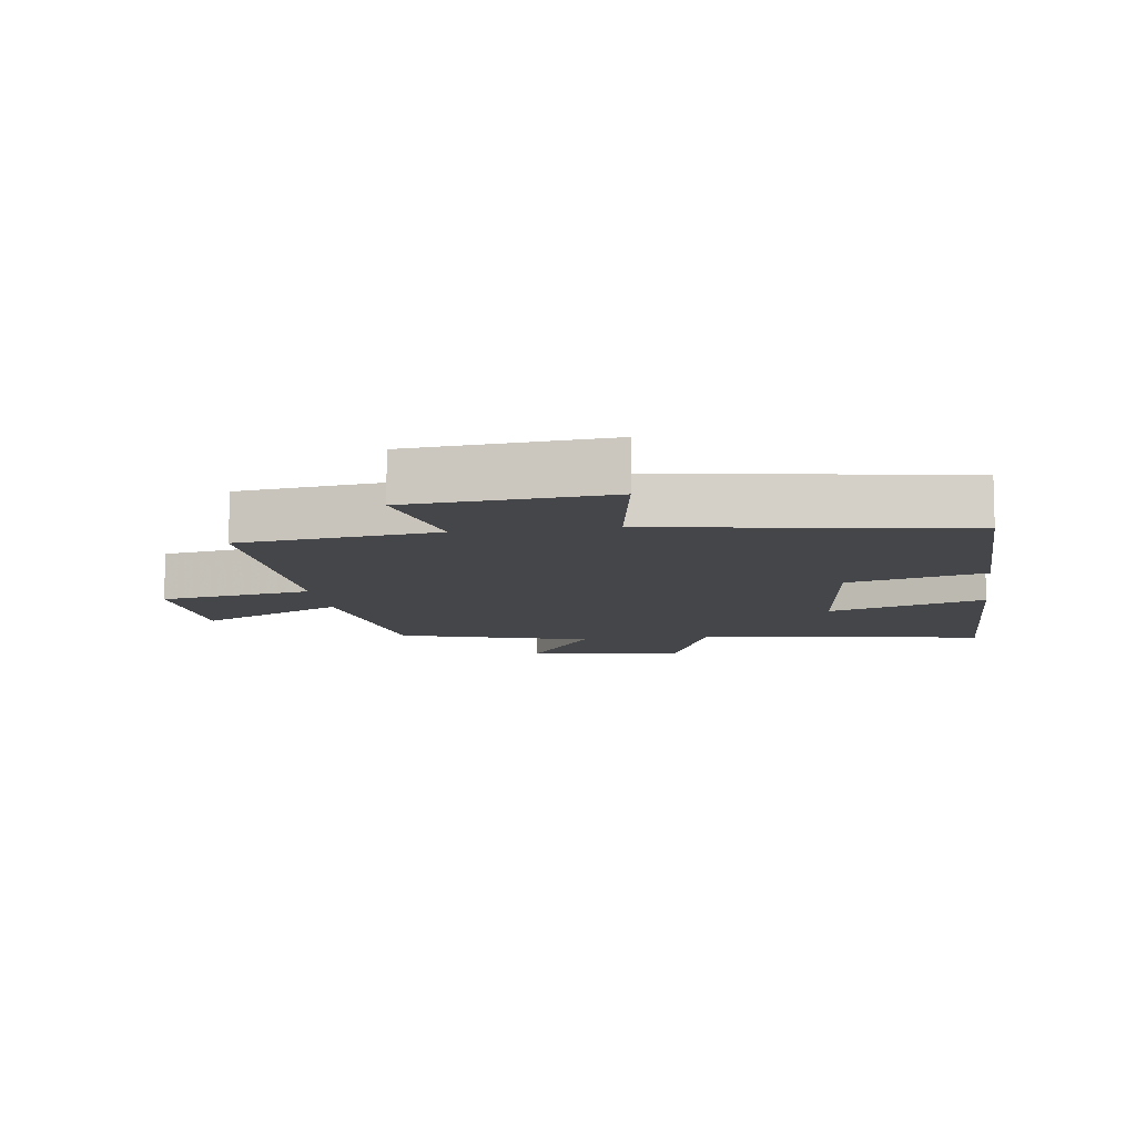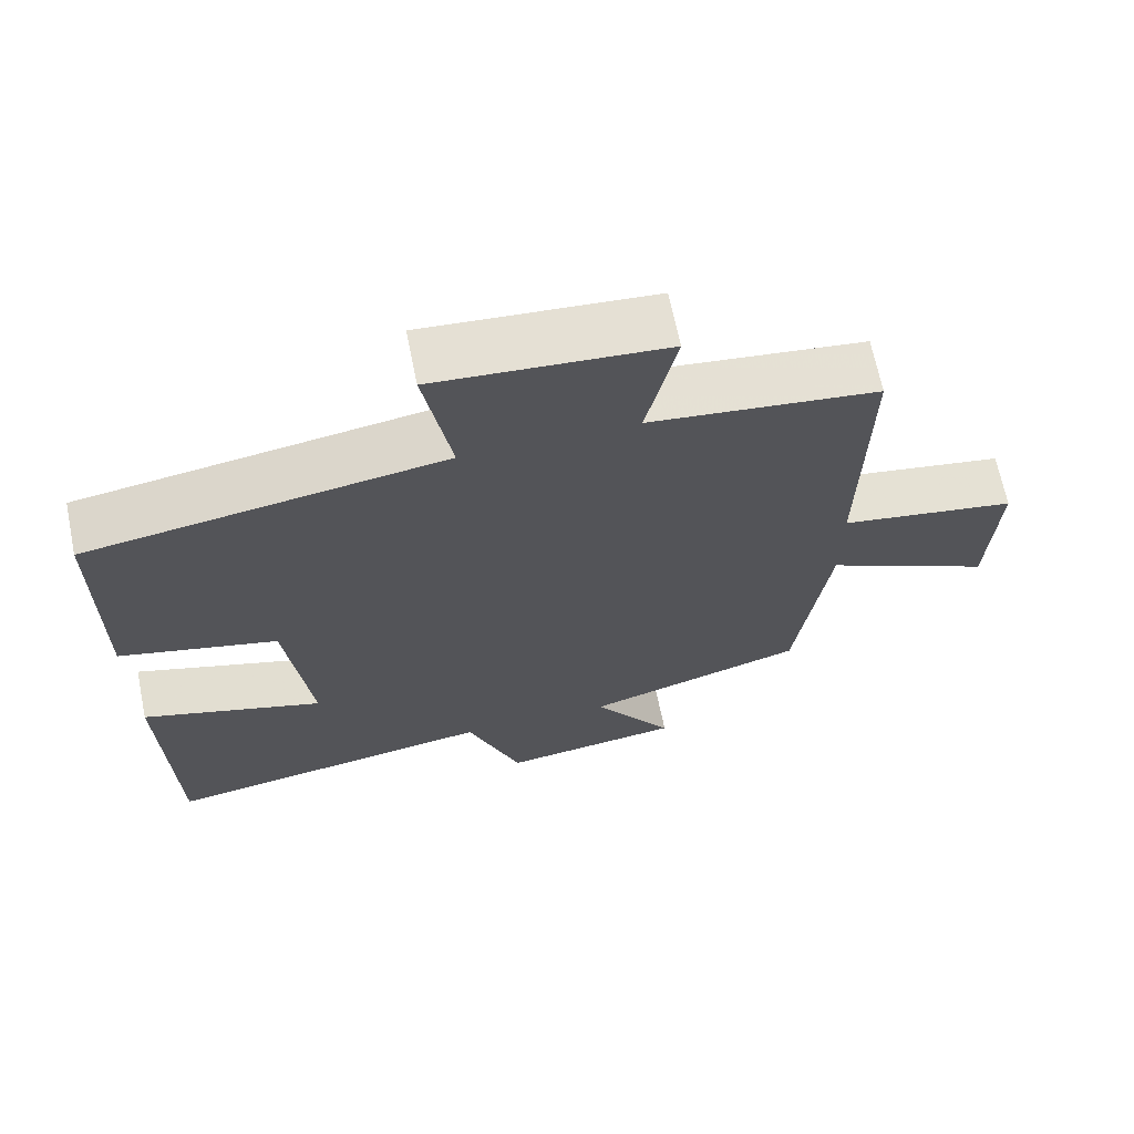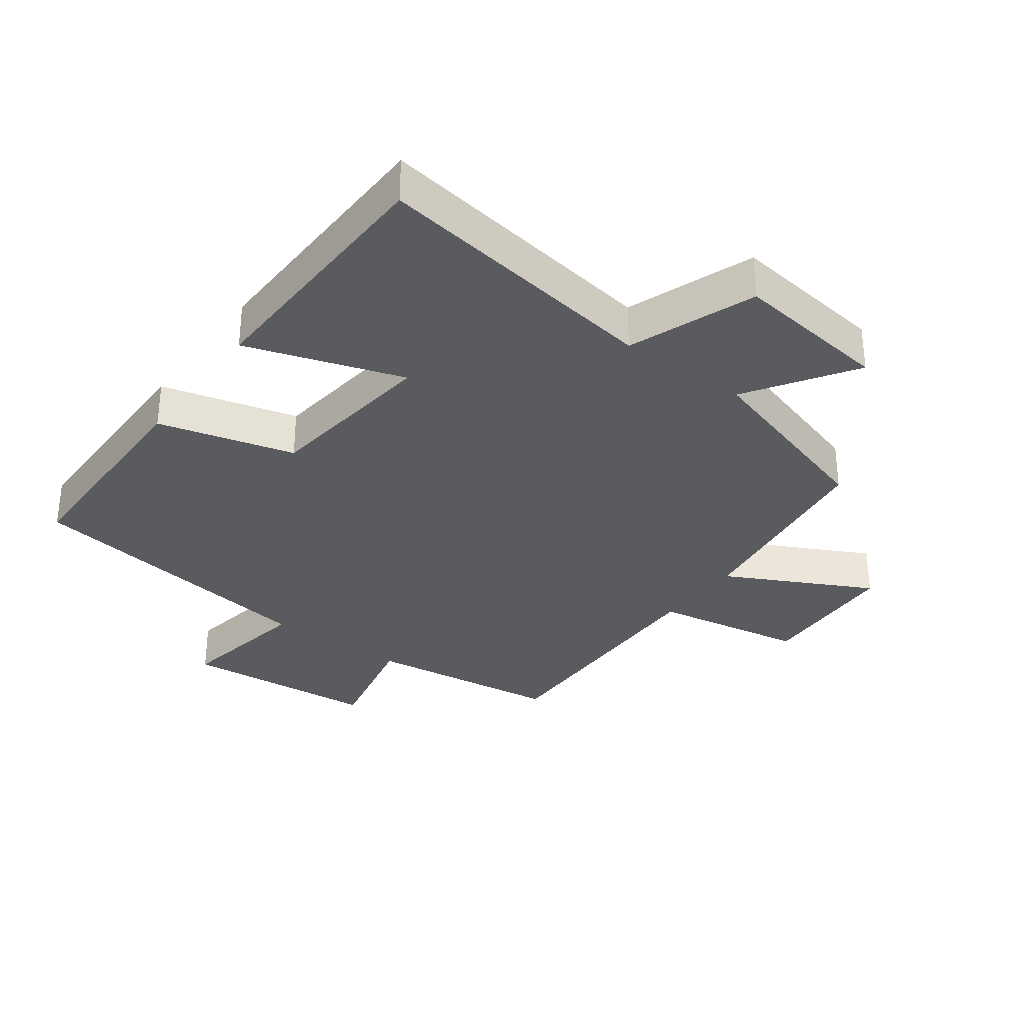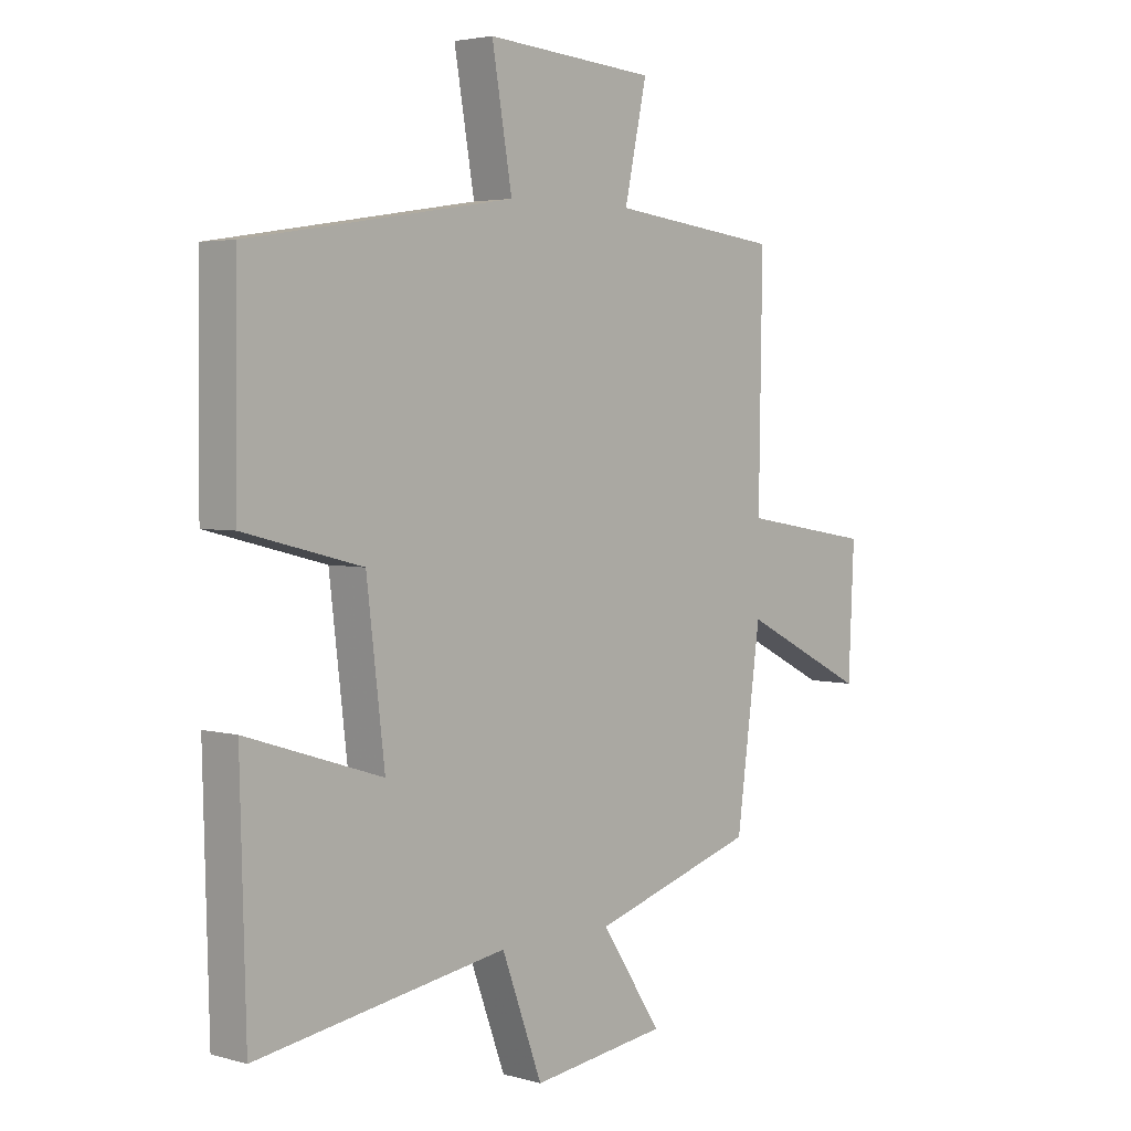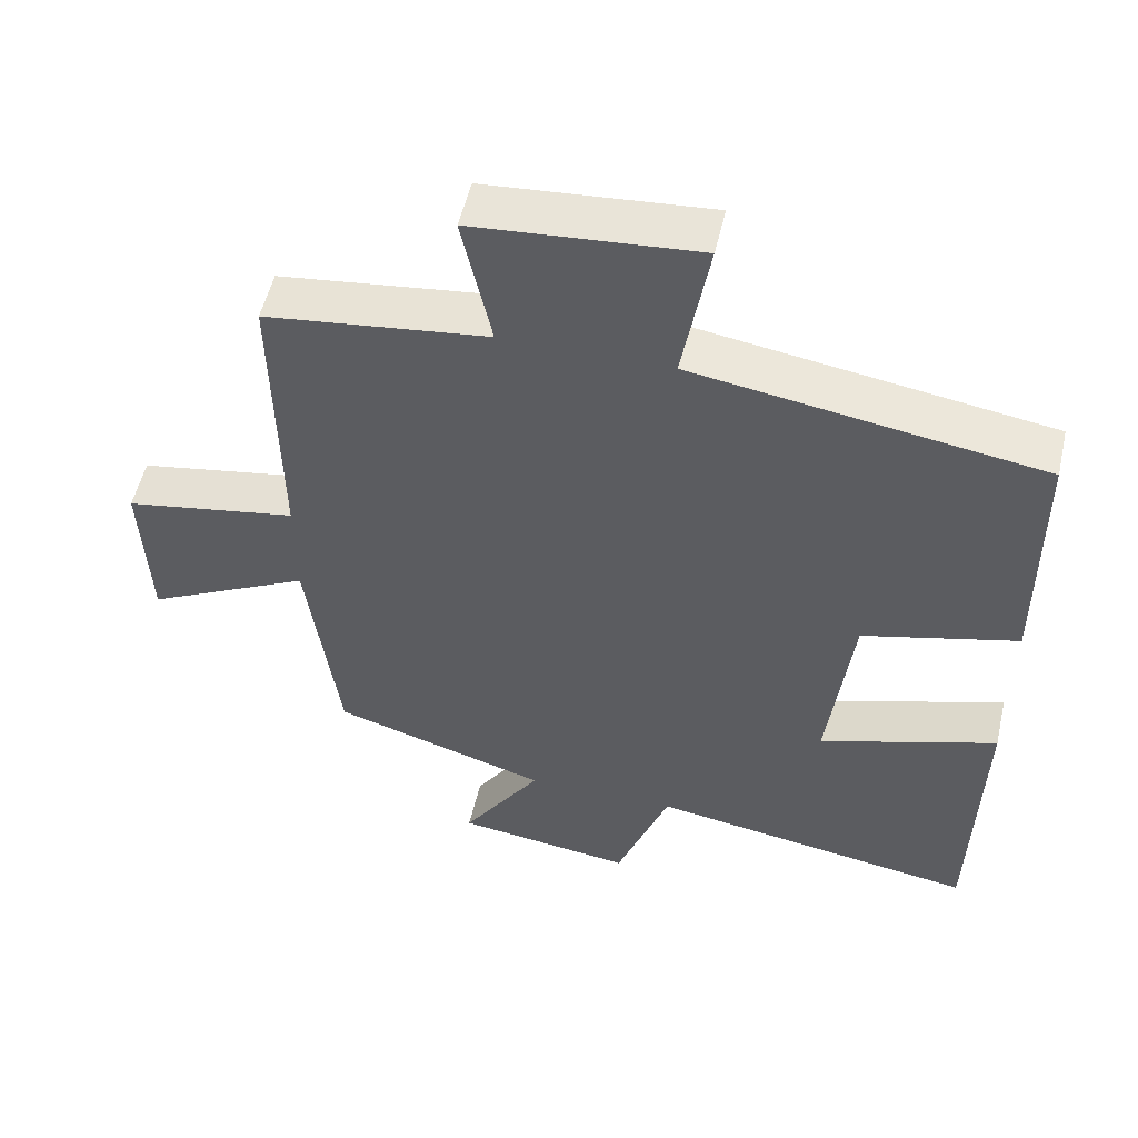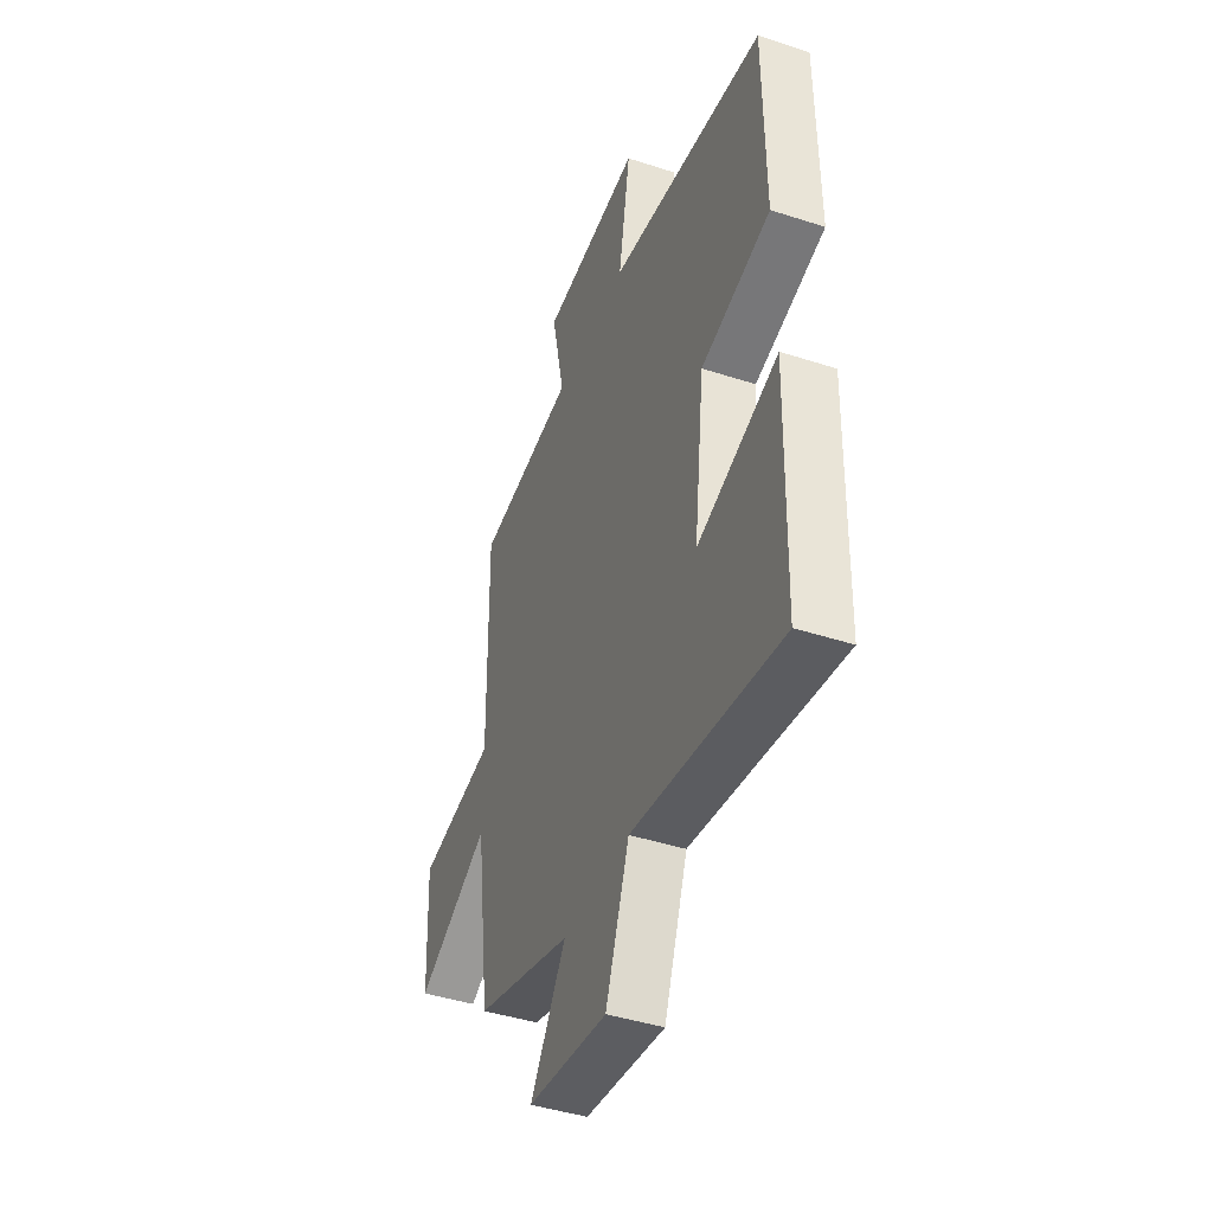
<metadata>
{"format":"obj","ext":"obj","renderer":"f3d","projection":"perspective","resolution":1024,"background":"white","views":[{"elev":-9.8,"azim":8.3,"up":"+Y"},{"elev":67.5,"azim":168.4,"up":"+Z"},{"elev":-32.5,"azim":143.8,"up":"+Y"},{"elev":3.7,"azim":132.8,"up":"+Z"},{"elev":53.3,"azim":12.9,"up":"+Z"},{"elev":-43.4,"azim":69.0,"up":"+Z"}]}
</metadata>
<code>
v 0.497 0.07 0.426
v 0.5 0.07 0.079
v 0.29 0.07 0.025
v 0.258 0.07 -0.245
v 0.5 0.07 -0.167
v 0.49 0.07 -0.571
v 0.043 0.07 -0.5
v -0.029 0.07 -0.696
v -0.271 0.07 -0.664
v -0.163 0.07 -0.5
v -0.457 0.07 -0.41
v -0.5 0.07 -0.09
v -0.725 0.07 -0.204
v -0.735 0.07 0.02
v -0.5 0.07 0.06
v -0.506 0.07 0.463
v -0.203 0.07 0.5
v -0.243 0.07 0.685
v 0.061 0.07 0.709
v 0.025 0.07 0.5
v 0.497 0 0.426
v 0.5 0 0.079
v 0.29 0 0.025
v 0.258 0 -0.245
v 0.5 0 -0.167
v 0.49 0 -0.571
v 0.043 0 -0.5
v -0.029 0 -0.696
v -0.271 0 -0.664
v -0.163 0 -0.5
v -0.457 0 -0.41
v -0.5 0 -0.09
v -0.725 0 -0.204
v -0.735 0 0.02
v -0.5 0 0.06
v -0.506 0 0.463
v -0.203 0 0.5
v -0.243 0 0.685
v 0.061 0 0.709
v 0.025 0 0.5
f 17 18 19 20
f 15 16 17 20
f 15 20 1 2
f 12 13 14 15
f 10 11 12 15
f 7 8 9 10
f 7 10 15
f 4 5 6 7
f 3 4 7 15
f 2 3 15
f 40 39 38 37
f 40 37 36 35
f 22 21 40 35
f 35 34 33 32
f 35 32 31 30
f 30 29 28 27
f 35 30 27
f 27 26 25 24
f 35 27 24 23
f 35 23 22
f 1 21 22 2
f 2 22 23 3
f 3 23 24 4
f 4 24 25 5
f 5 25 26 6
f 6 26 27 7
f 7 27 28 8
f 8 28 29 9
f 9 29 30 10
f 10 30 31 11
f 11 31 32 12
f 12 32 33 13
f 13 33 34 14
f 14 34 35 15
f 15 35 36 16
f 16 36 37 17
f 17 37 38 18
f 18 38 39 19
f 19 39 40 20
f 20 40 21 1

</code>
